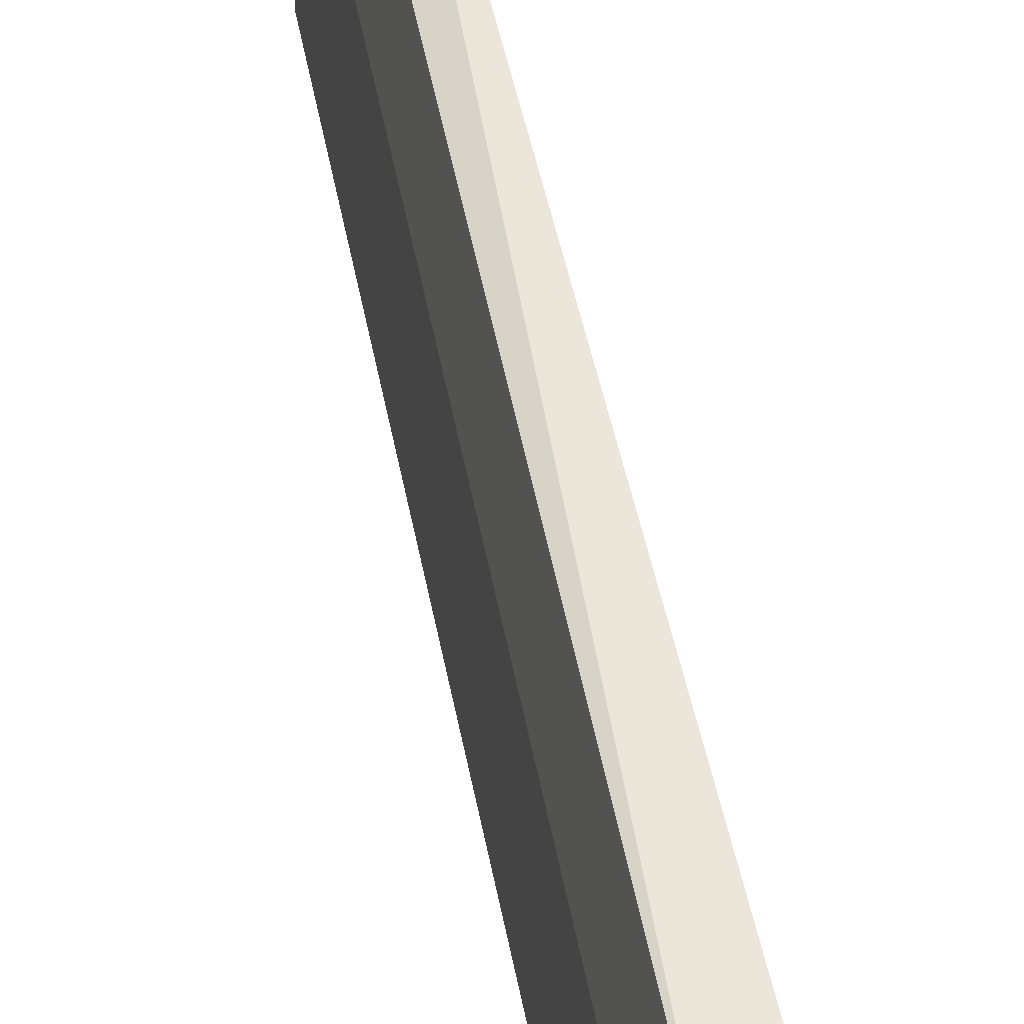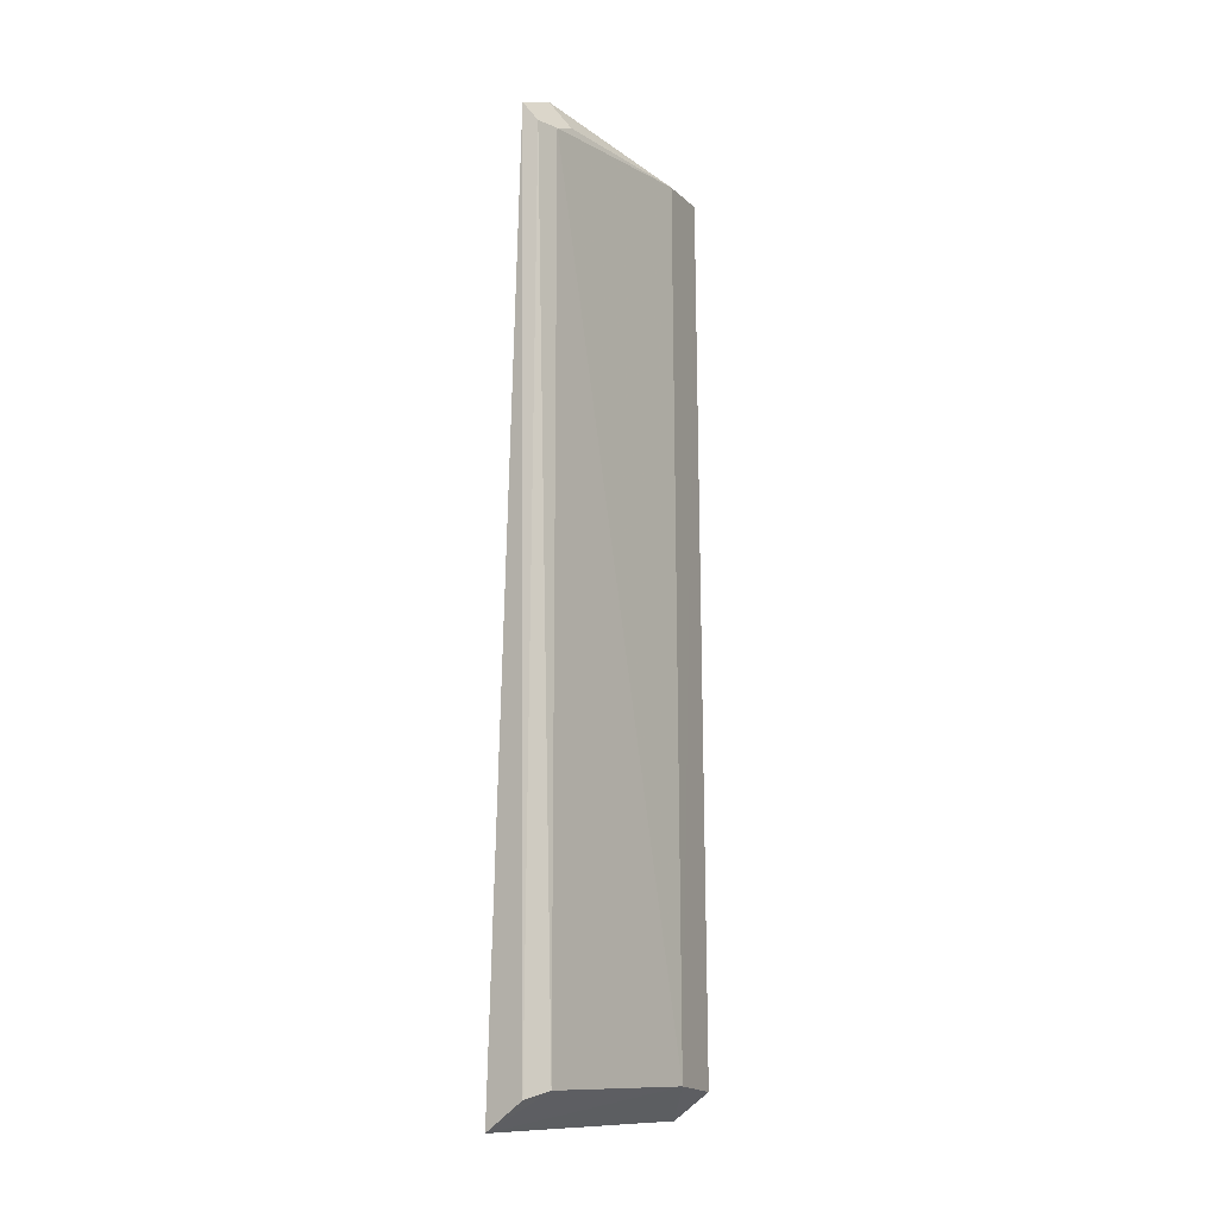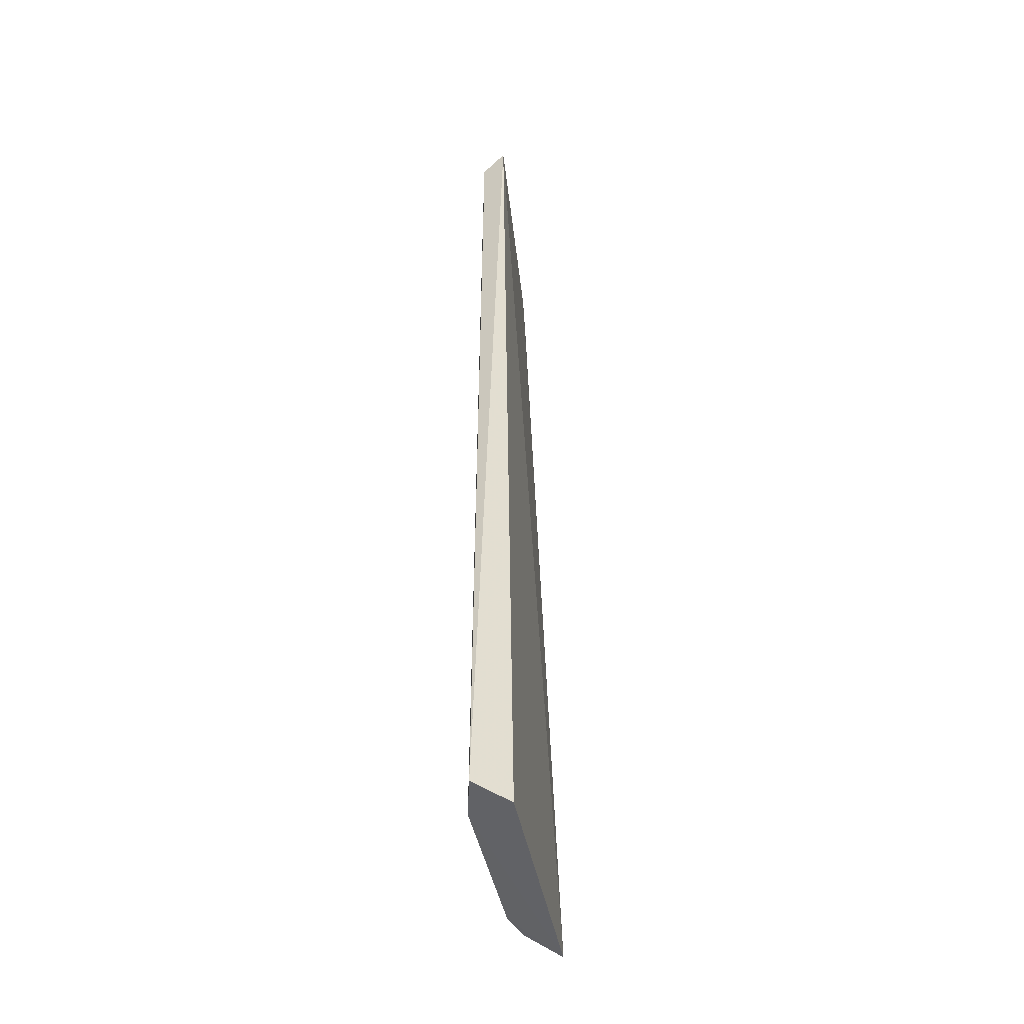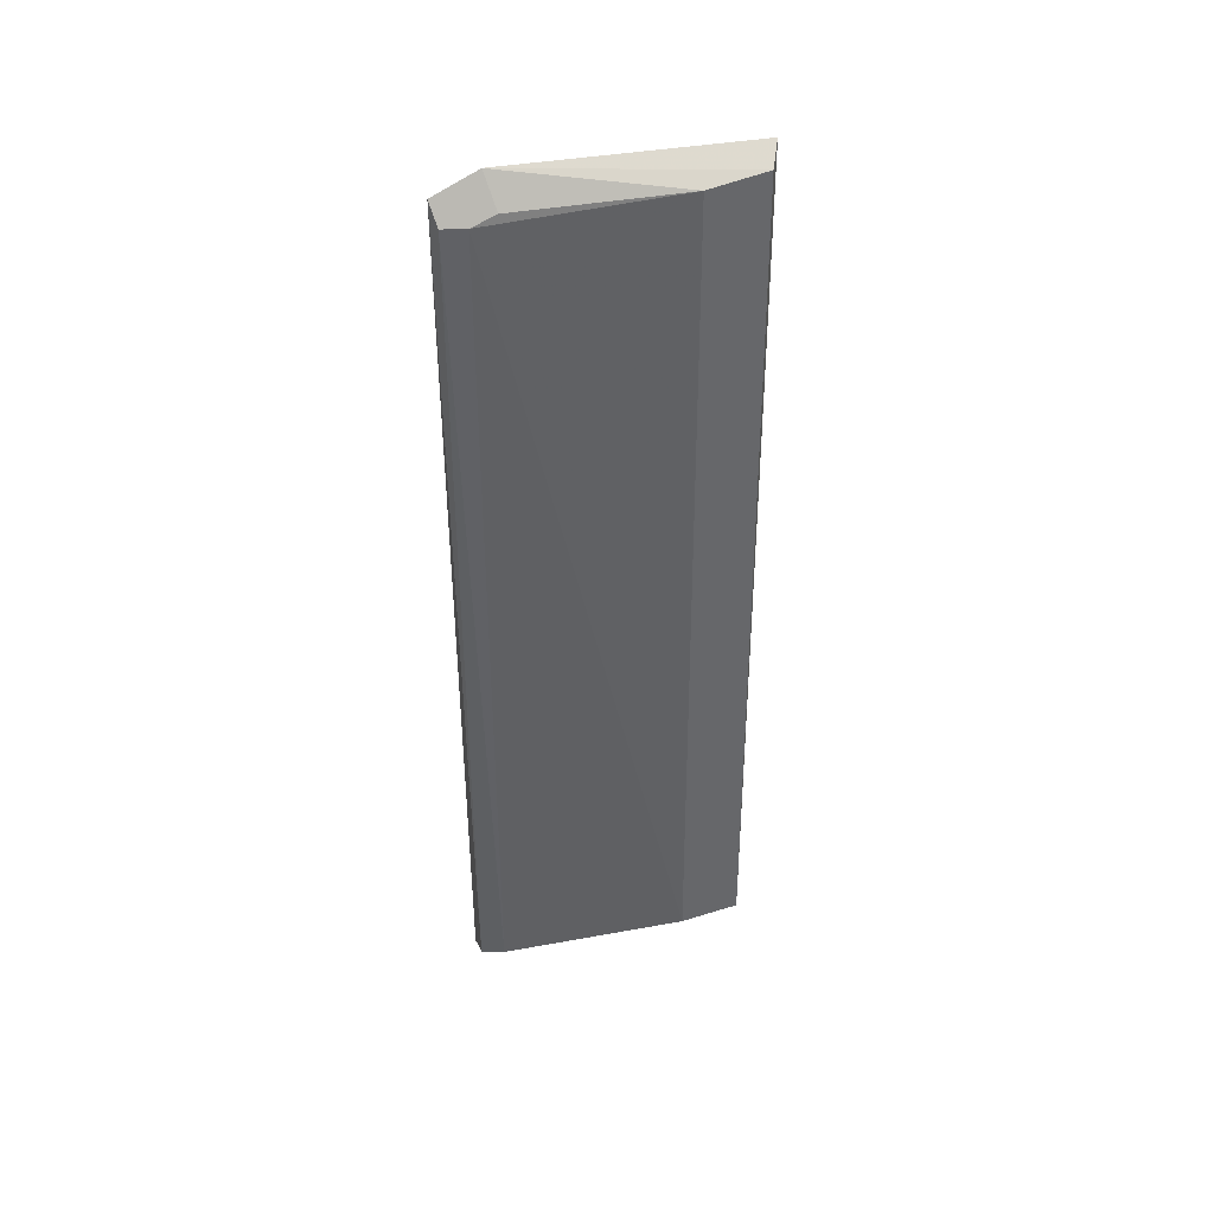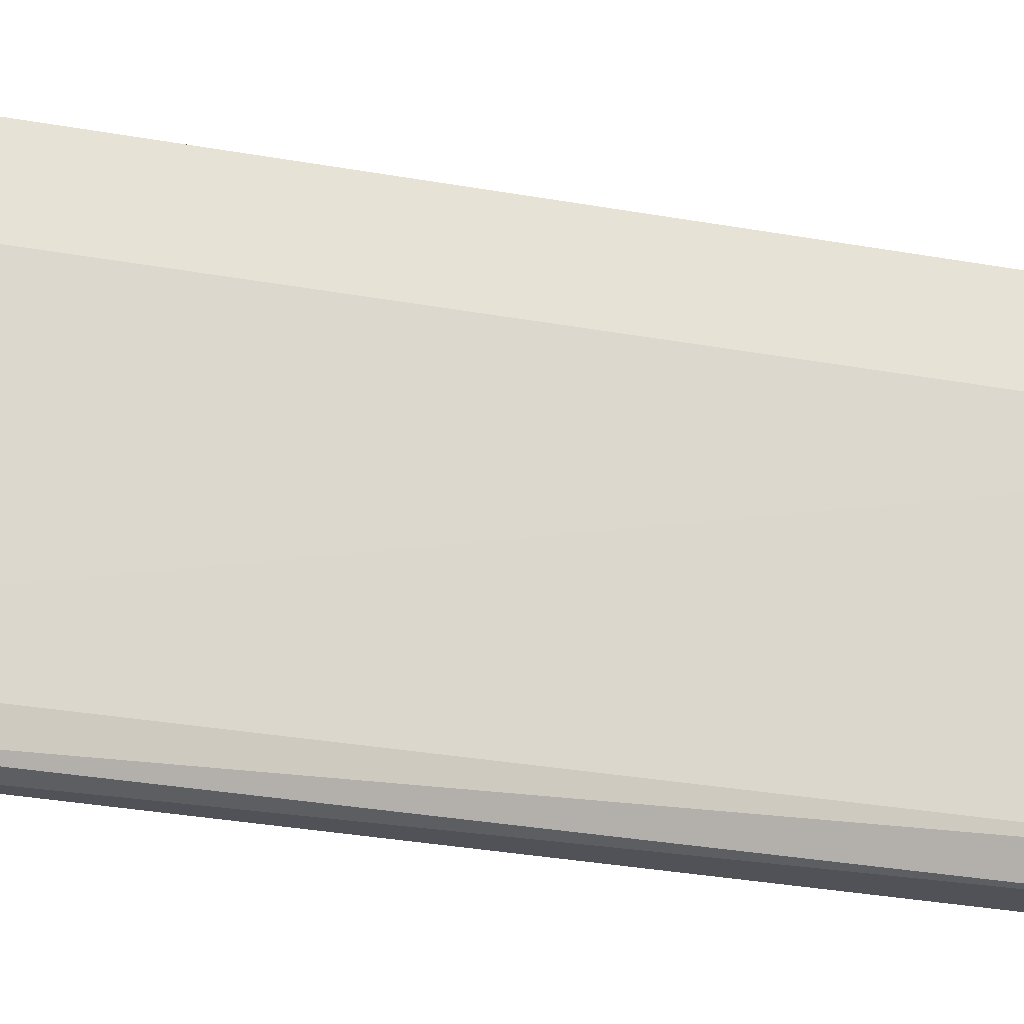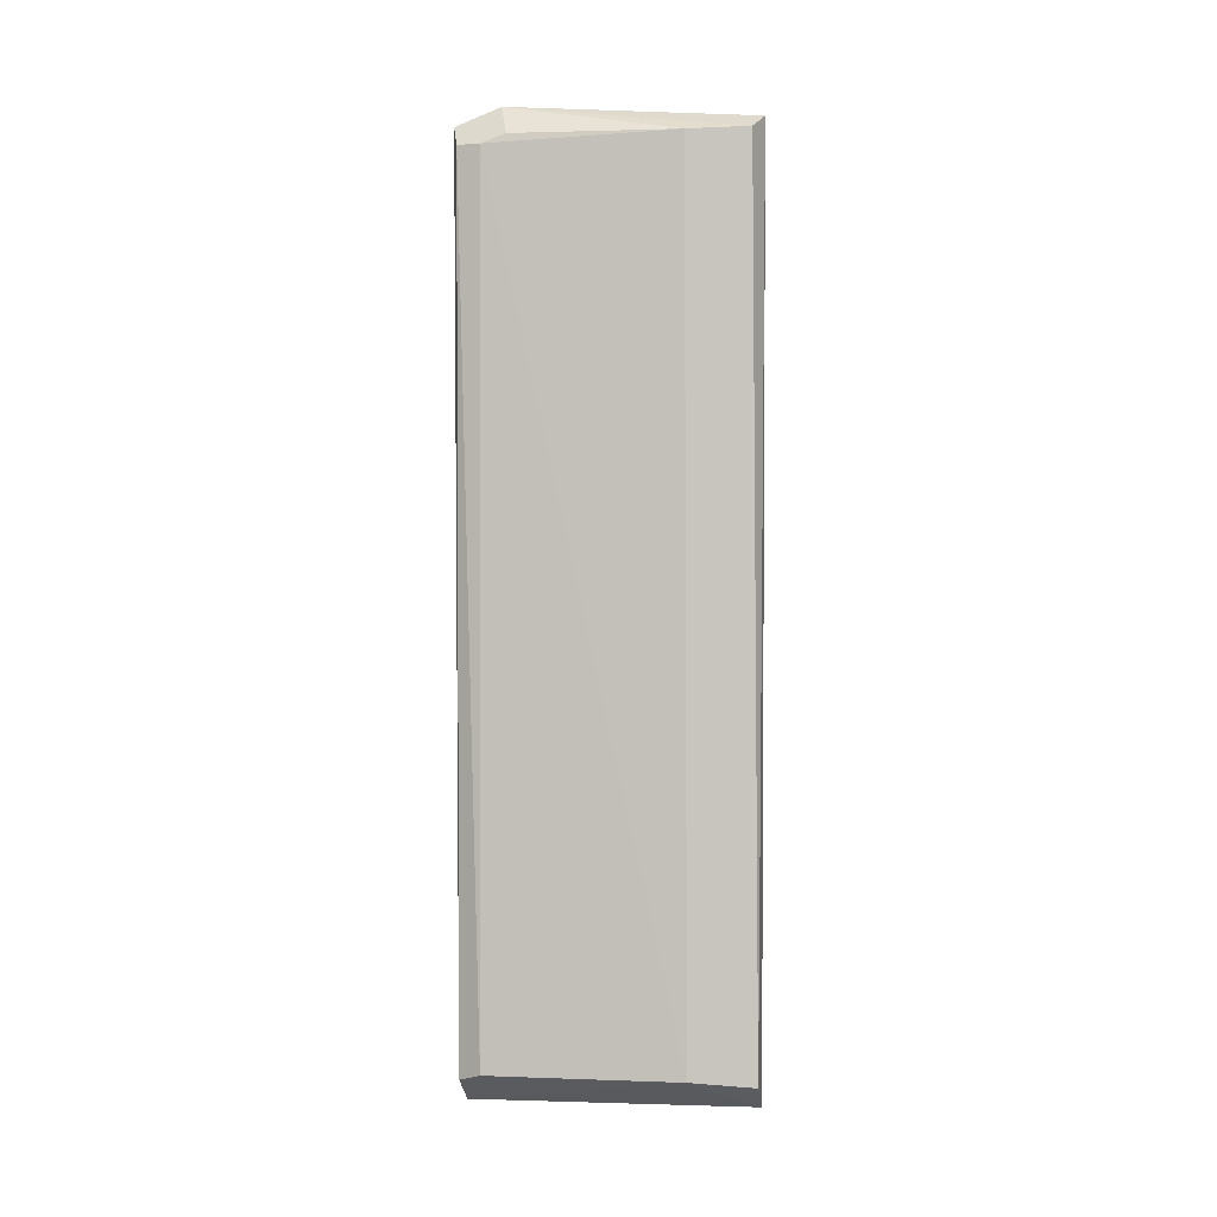
<metadata>
{"format":"obj","ext":"obj","renderer":"f3d","projection":"perspective","resolution":1024,"background":"white","views":[{"elev":49.7,"azim":169.3,"up":"+Y"},{"elev":-11.9,"azim":36.2,"up":"+Z"},{"elev":-42.1,"azim":-169.8,"up":"+Z"},{"elev":40.5,"azim":77.0,"up":"+Z"},{"elev":-21.1,"azim":69.5,"up":"+Y"},{"elev":0.5,"azim":97.9,"up":"+Z"}]}
</metadata>
<code>
v 0.2531 -0.0916 0.1399
v 0.2658 -0.0722 -0.4734
v 0.2641 0.0597 0.132
v 0.2372 0.1093 0.1448
v 0.2296 -0.08805 -0.4979
v 0.2567 0.1064 -0.4779
v 0.25 -0.06073 0.153
v 0.2658 -0.07178 0.1261
v 0.2571 -0.08784 -0.4787
v 0.2665 0.06179 -0.4734
v 0.2547 0.1022 0.1346
v 0.229 0.1069 -0.4969
v 0.2646 -0.05514 0.1325
v 0.2628 -0.08787 0.1262
f 7 5 1
f 7 4 5
f 9 5 2
f 9 1 5
f 10 2 5
f 10 8 2
f 10 3 8
f 11 6 4
f 11 10 6
f 11 3 10
f 11 7 3
f 11 4 7
f 12 5 4
f 12 4 6
f 12 10 5
f 12 6 10
f 13 8 3
f 13 3 7
f 14 1 9
f 14 8 13
f 14 13 7
f 14 7 1
f 14 9 2
f 14 2 8

</code>
